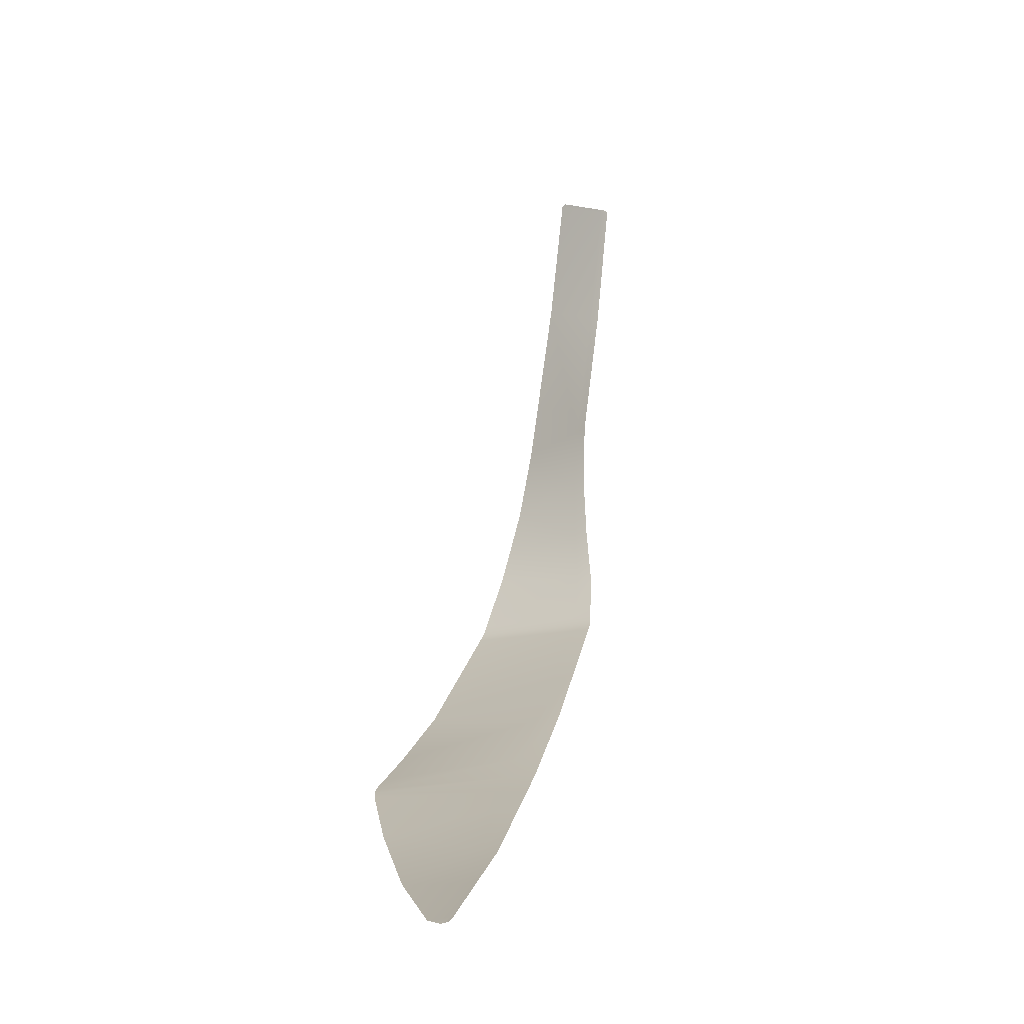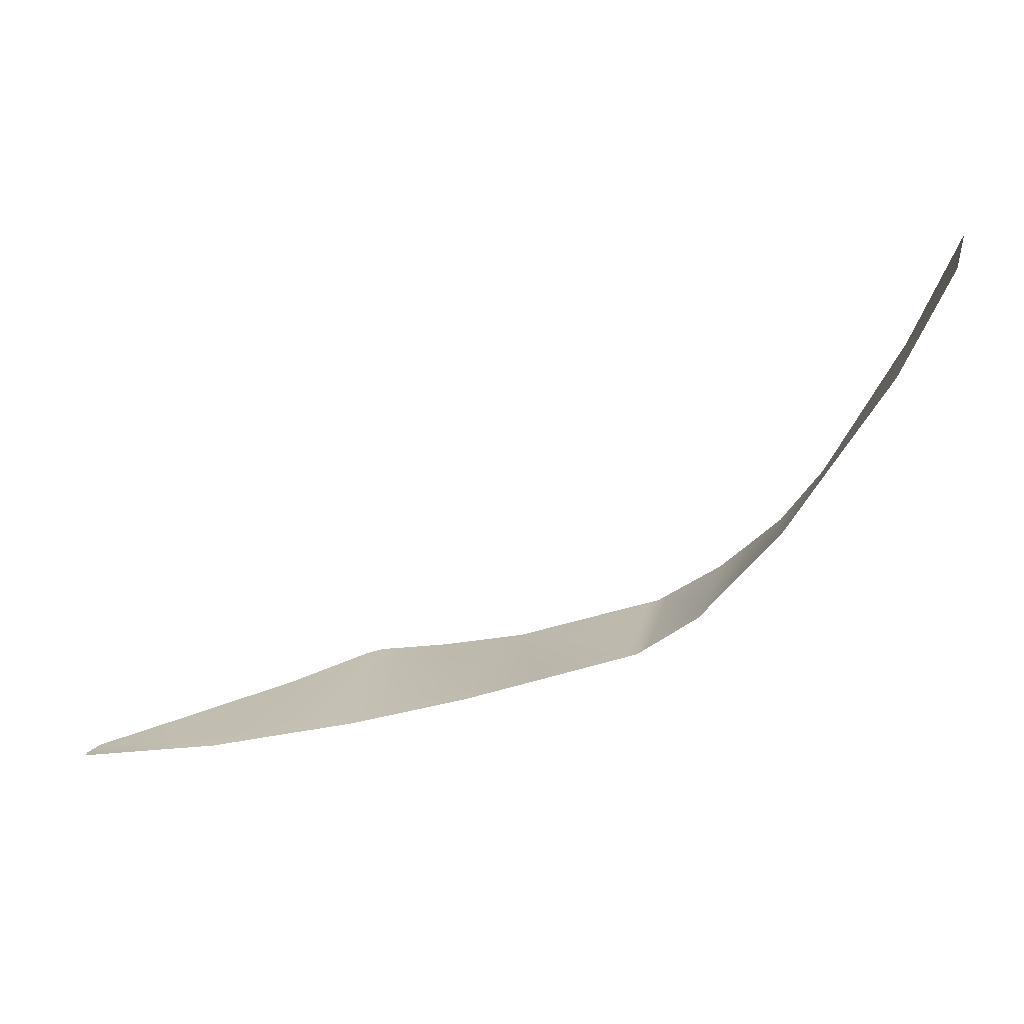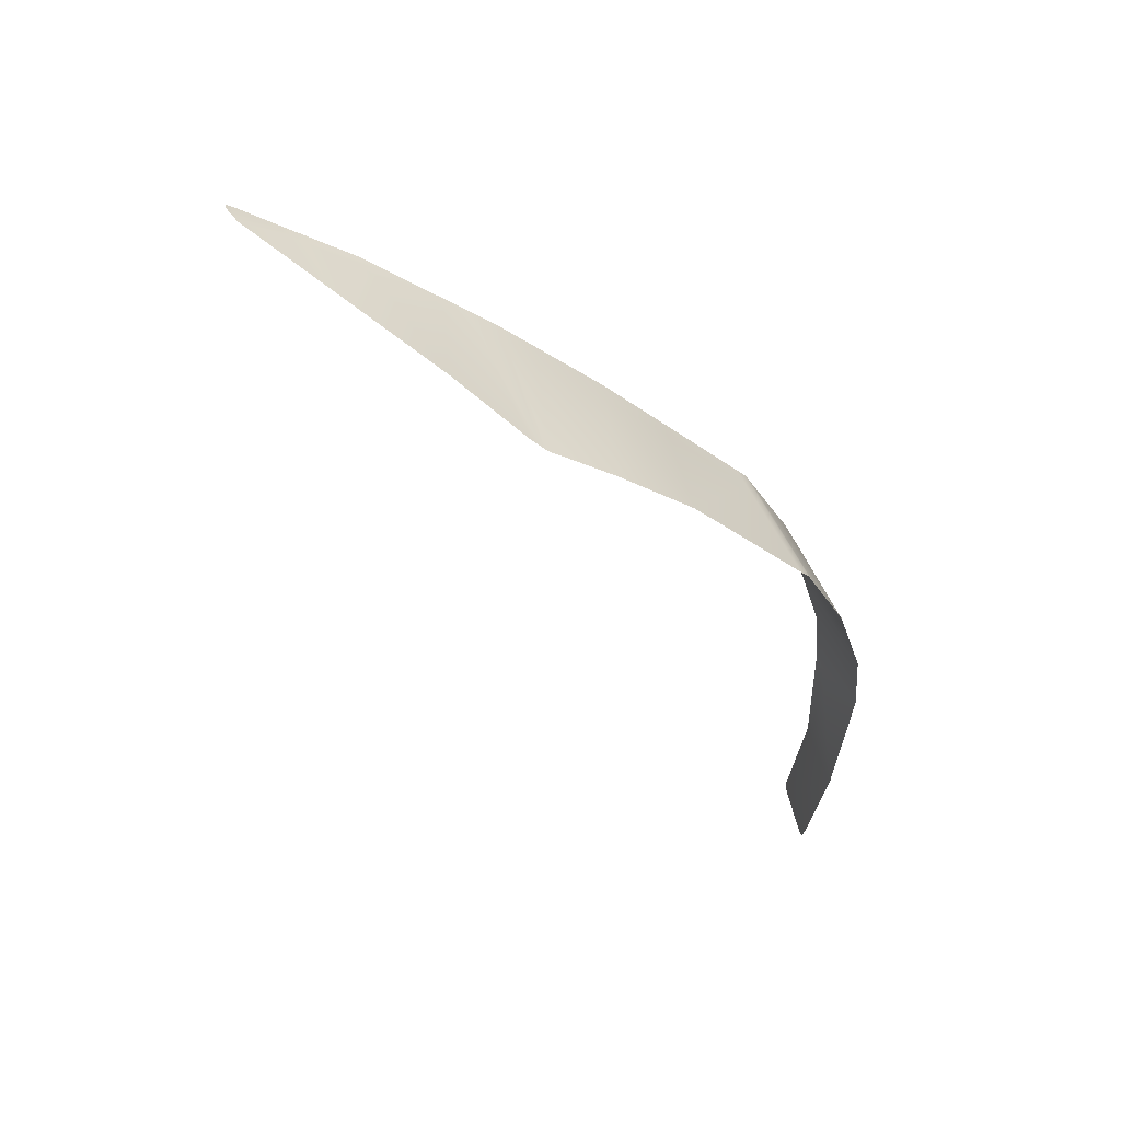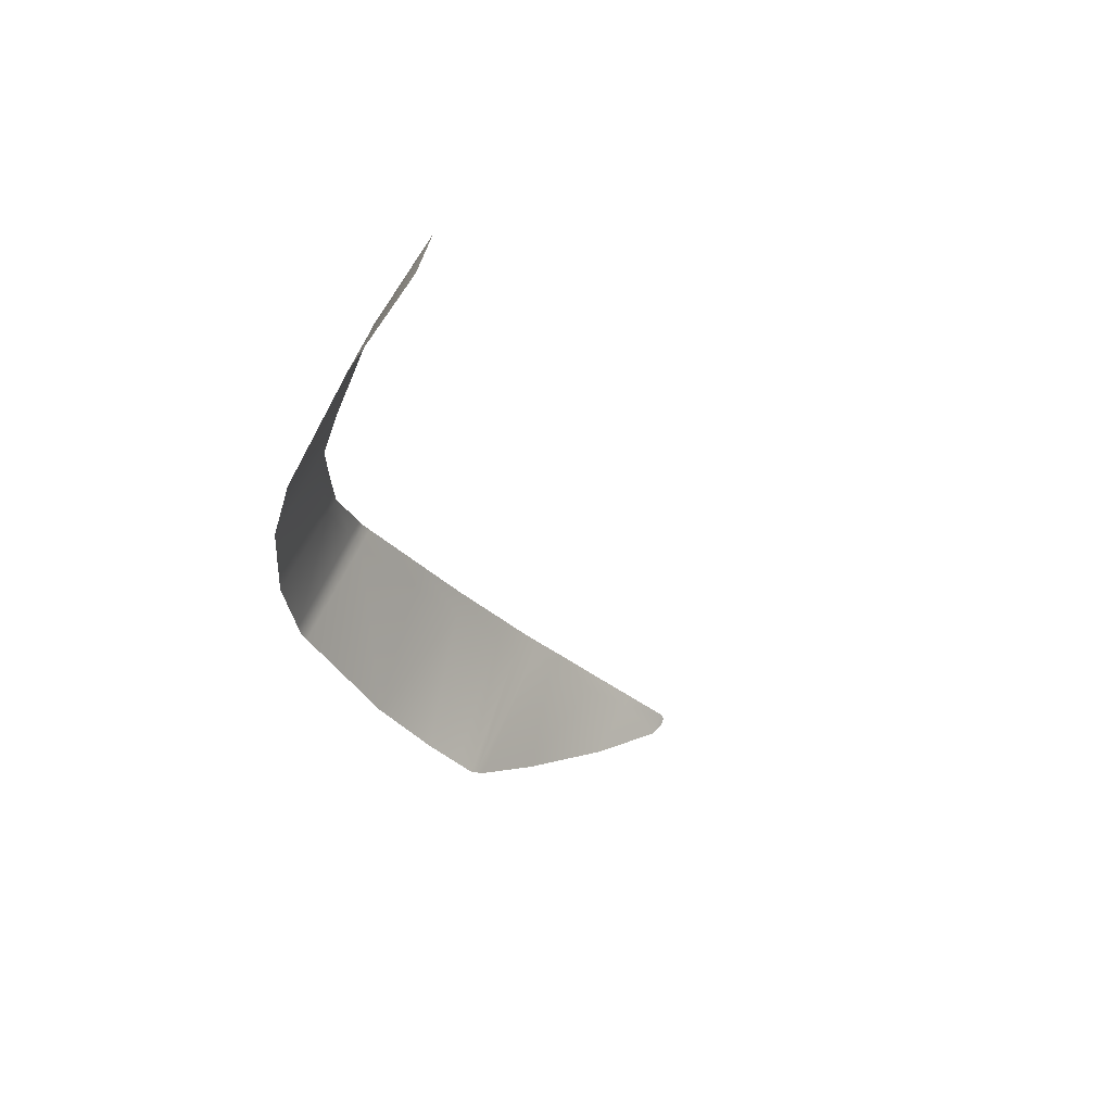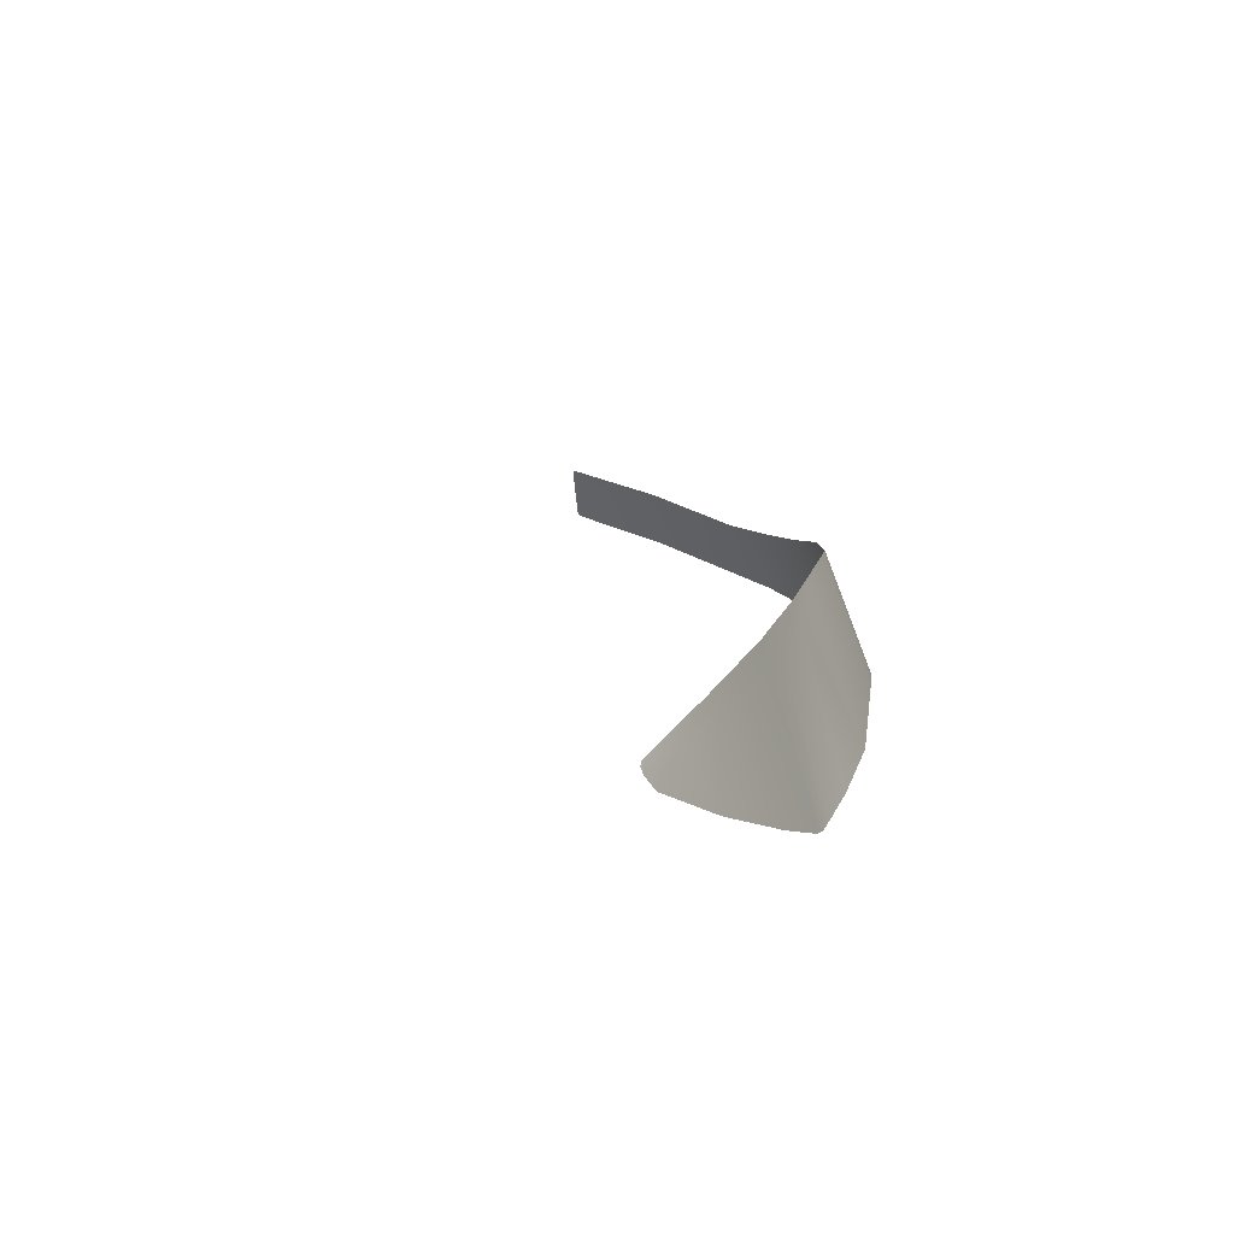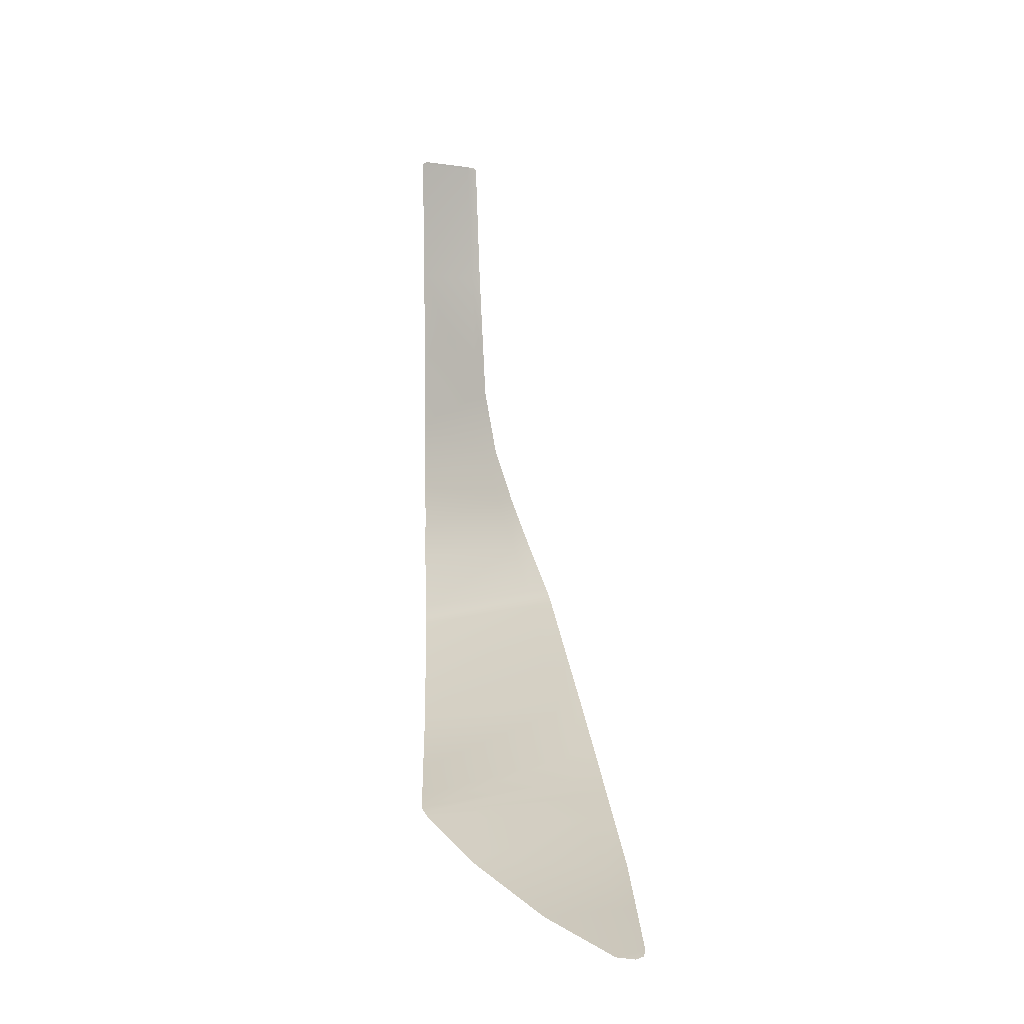
<metadata>
{"format":"obj","ext":"obj","renderer":"f3d","projection":"perspective","resolution":1024,"background":"white","views":[{"elev":15.0,"azim":-71.5,"up":"+Y"},{"elev":36.6,"azim":-2.6,"up":"+Y"},{"elev":-35.8,"azim":-26.8,"up":"+Z"},{"elev":-35.4,"azim":132.7,"up":"+Z"},{"elev":22.4,"azim":-64.7,"up":"+Z"},{"elev":22.3,"azim":-92.4,"up":"+Y"}]}
</metadata>
<code>
o taillight_l_semi_emissive
v 107.1 -34.06 10.92
v 107.2 -34.15 10.6
v 107.3 -33.98 10.88
v 107.4 -34.07 10.56
v 107.8 -34.71 8.679
v 107.9 -34.59 8.679
v 108.3 -33.61 10.33
v 108.8 -33.97 8.675
v 109.3 -33.46 8.687
v 109 -32.95 10.07
v 109.9 -32.92 8.695
v 109.7 -32.28 9.847
v 110.5 -31.86 8.708
v 110.3 -31.3 9.696
v 111.7 -29.27 8.737
v 111.4 -29.25 9.642
v 112.1 -27.3 9.609
v 112 -27.3 9.759
v 112.1 -27.26 9.722
v 112.1 -27.25 9.588
v 112.4 -27.2 8.809
v 112.4 -27.25 8.746
v 111.3 -29.25 9.801
v 110.2 -31.21 9.868
v 109.6 -32.17 10.04
v 108.9 -32.86 10.31
v 108.2 -33.54 10.62
v 107.6 -34.76 8.675
v 107 -34.19 10.61
v 106.9 -34.1 10.95
v 105.4 -34.56 10.76
v 105.4 -34.4 11.13
v 104.1 -34.81 10.89
v 104.2 -34.65 11.28
v 102.8 -34.99 11
v 103 -35.75 8.582
v 102.7 -35.78 8.574
v 102.3 -35.07 11.05
v 102.5 -35.78 8.62
v 105.2 -35.48 8.637
v 103.8 -35.69 8.599
v 102.8 -34.86 11.42
v 102.2 -34.96 11.48
v 101.8 -35.12 11.1
v 101.6 -35.01 11.53
v 101.2 -35.17 11.15
v 102.4 -35.79 8.675
v 101 -35.81 9.366
v 99.99 -35.28 11.34
v 99.23 -35.66 10.39
v 98.84 -35.29 11.52
v 97.81 -35.41 11.33
v 97.75 -35.28 11.68
v 97.63 -35.33 11.6
v 97.63 -35.29 11.69
v 97.63 -35.28 11.71
v 97.74 -35.26 11.74
v 98.77 -35.22 11.71
v 99.8 -35.19 11.68
v 101 -35.07 11.58
f 1 2 3
f 3 2 4
f 2 5 4
f 4 5 6
f 4 6 7
f 7 6 8
f 9 7 8
f 10 7 9
f 11 10 9
f 12 10 11
f 13 12 11
f 14 12 13
f 15 14 13
f 16 14 15
f 17 16 15
f 17 18 16
f 19 18 17
f 20 19 17
f 21 20 17
f 21 17 22
f 22 17 15
f 18 23 16
f 23 24 16
f 16 24 14
f 24 25 14
f 14 25 12
f 25 26 12
f 12 26 10
f 26 7 10
f 26 27 7
f 27 4 7
f 3 4 27
f 2 28 5
f 29 28 2
f 1 29 2
f 30 29 1
f 30 31 29
f 32 31 30
f 32 33 31
f 34 33 32
f 34 35 33
f 35 36 33
f 35 37 36
f 38 37 35
f 38 39 37
f 29 40 28
f 31 40 29
f 33 40 31
f 33 41 40
f 33 36 41
f 42 35 34
f 42 38 35
f 43 38 42
f 43 44 38
f 45 44 43
f 45 46 44
f 46 47 44
f 46 48 47
f 49 48 46
f 49 50 48
f 51 50 49
f 51 52 50
f 53 52 51
f 53 54 52
f 55 54 53
f 56 55 53
f 57 56 53
f 57 53 58
f 58 53 51
f 58 51 59
f 59 51 49
f 59 49 60
f 60 49 46
f 60 46 45
f 44 39 38
f 44 47 39

</code>
